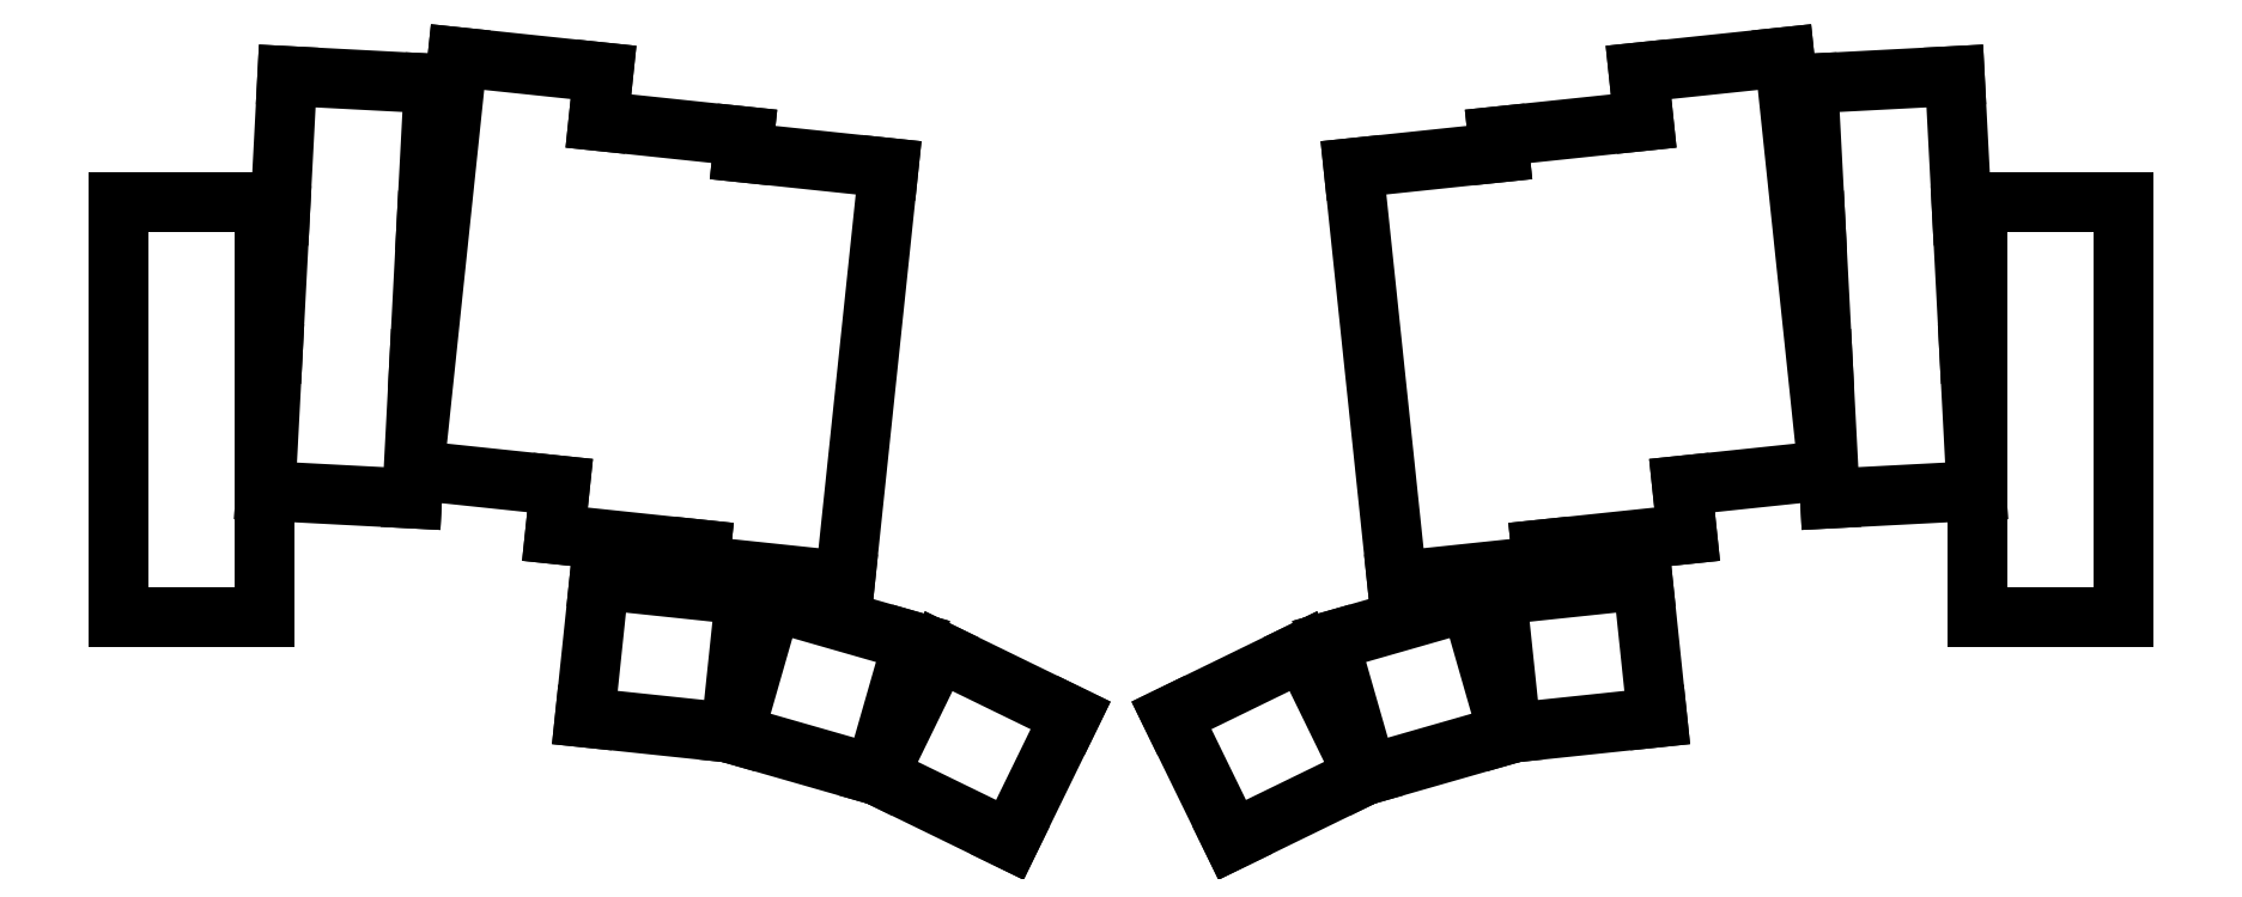
<metadata>
{"format":"dxf","ext":"dxf","renderer":"ezdxf+matplotlib","layout":"modelspace","background":"white","min_lineweight":24,"dpi":150}
</metadata>
<code>
0
SECTION
2
ENTITIES
0
LINE
8
0
10
-9
20
-8.5
11
9
21
-8.5
0
LINE
8
0
10
9
20
-8.5
11
9
21
42.5
0
LINE
8
0
10
-9
20
-8.5
11
-9
21
42.5
0
LINE
8
0
10
9
20
42.5
11
-9
21
42.5
0
LINE
8
0
10
9.067
20
6.983
11
27.04
21
6.041
0
LINE
8
0
10
27.04
20
6.041
11
27.93
21
23.02
0
LINE
8
0
10
9.957
20
23.96
11
9.067
21
6.983
0
LINE
8
0
10
27.93
20
23.02
11
28.82
21
39.99
0
LINE
8
0
10
10.85
20
40.94
11
9.957
21
23.96
0
LINE
8
0
10
28.82
20
39.99
11
29.71
21
56.97
0
LINE
8
0
10
29.71
20
56.97
11
11.74
21
57.91
0
LINE
8
0
10
11.74
20
57.91
11
10.85
21
40.94
0
LINE
8
0
10
27.29
20
9.515
11
45.19
21
7.633
0
LINE
8
0
10
27.29
20
9.515
11
32.62
21
60.24
0
LINE
8
0
10
49.9
20
52.39
11
50.52
21
58.35
0
LINE
8
0
10
50.52
20
58.35
11
32.62
21
60.24
0
LINE
8
0
10
44.57
20
1.666
11
62.47
21
-0.2152
0
LINE
8
0
10
45.19
20
7.633
11
44.57
21
1.666
0
LINE
8
0
10
67.59
20
48.52
11
67.8
21
50.51
0
LINE
8
0
10
67.8
20
50.51
11
49.9
21
52.39
0
LINE
8
0
10
62.26
20
-2.204
11
80.16
21
-4.086
0
LINE
8
0
10
80.16
20
-4.086
11
85.49
21
46.63
0
LINE
8
0
10
62.47
20
-0.2152
11
62.26
21
-2.204
0
LINE
8
0
10
85.49
20
46.63
11
67.59
21
48.52
0
LINE
8
0
10
48.23
20
-20.84
11
66.14
21
-22.72
0
LINE
8
0
10
66.14
20
-22.72
11
67.91
21
-5.815
0
LINE
8
0
10
67.91
20
-5.815
11
50.01
21
-3.933
0
LINE
8
0
10
50.01
20
-3.933
11
48.23
21
-20.84
0
LINE
8
0
10
66.49
20
-22.89
11
83.79
21
-27.85
0
LINE
8
0
10
83.79
20
-27.85
11
88.48
21
-11.51
0
LINE
8
0
10
88.48
20
-11.51
11
71.18
21
-6.551
0
LINE
8
0
10
71.18
20
-6.551
11
66.49
21
-22.89
0
LINE
8
0
10
84.19
20
-27.98
11
100.4
21
-35.87
0
LINE
8
0
10
100.4
20
-35.87
11
107.8
21
-20.59
0
LINE
8
0
10
107.8
20
-20.59
11
91.64
21
-12.7
0
LINE
8
0
10
91.64
20
-12.7
11
84.19
21
-27.98
0
LINE
8
0
10
219
20
-8.5
11
237
21
-8.5
0
LINE
8
0
10
237
20
-8.5
11
237
21
42.5
0
LINE
8
0
10
219
20
-8.5
11
219
21
42.5
0
LINE
8
0
10
237
20
42.5
11
219
21
42.5
0
LINE
8
0
10
201
20
6.041
11
218.9
21
6.983
0
LINE
8
0
10
218.9
20
6.983
11
218
21
23.96
0
LINE
8
0
10
200.1
20
23.02
11
201
21
6.041
0
LINE
8
0
10
218
20
23.96
11
217.2
21
40.94
0
LINE
8
0
10
199.2
20
39.99
11
200.1
21
23.02
0
LINE
8
0
10
217.2
20
40.94
11
216.3
21
57.91
0
LINE
8
0
10
216.3
20
57.91
11
198.3
21
56.97
0
LINE
8
0
10
198.3
20
56.97
11
199.2
21
39.99
0
LINE
8
0
10
182.8
20
7.633
11
200.7
21
9.515
0
LINE
8
0
10
195.4
20
60.24
11
200.7
21
9.515
0
LINE
8
0
10
195.4
20
60.24
11
177.5
21
58.35
0
LINE
8
0
10
177.5
20
58.35
11
178.1
21
52.39
0
LINE
8
0
10
165.5
20
-0.2152
11
183.4
21
1.666
0
LINE
8
0
10
183.4
20
1.666
11
182.8
21
7.633
0
LINE
8
0
10
178.1
20
52.39
11
160.2
21
50.51
0
LINE
8
0
10
160.2
20
50.51
11
160.4
21
48.52
0
LINE
8
0
10
147.8
20
-4.086
11
165.7
21
-2.204
0
LINE
8
0
10
165.7
20
-2.204
11
165.5
21
-0.2152
0
LINE
8
0
10
142.5
20
46.63
11
147.8
21
-4.086
0
LINE
8
0
10
160.4
20
48.52
11
142.5
21
46.63
0
LINE
8
0
10
161.9
20
-22.72
11
179.8
21
-20.84
0
LINE
8
0
10
179.8
20
-20.84
11
178
21
-3.933
0
LINE
8
0
10
178
20
-3.933
11
160.1
21
-5.815
0
LINE
8
0
10
160.1
20
-5.815
11
161.9
21
-22.72
0
LINE
8
0
10
144.2
20
-27.85
11
161.5
21
-22.89
0
LINE
8
0
10
161.5
20
-22.89
11
156.8
21
-6.551
0
LINE
8
0
10
156.8
20
-6.551
11
139.5
21
-11.51
0
LINE
8
0
10
139.5
20
-11.51
11
144.2
21
-27.85
0
LINE
8
0
10
127.6
20
-35.87
11
143.8
21
-27.98
0
LINE
8
0
10
143.8
20
-27.98
11
136.4
21
-12.7
0
LINE
8
0
10
136.4
20
-12.7
11
120.2
21
-20.59
0
LINE
8
0
10
120.2
20
-20.59
11
127.6
21
-35.87
0
ENDSEC
0
EOF

</code>
